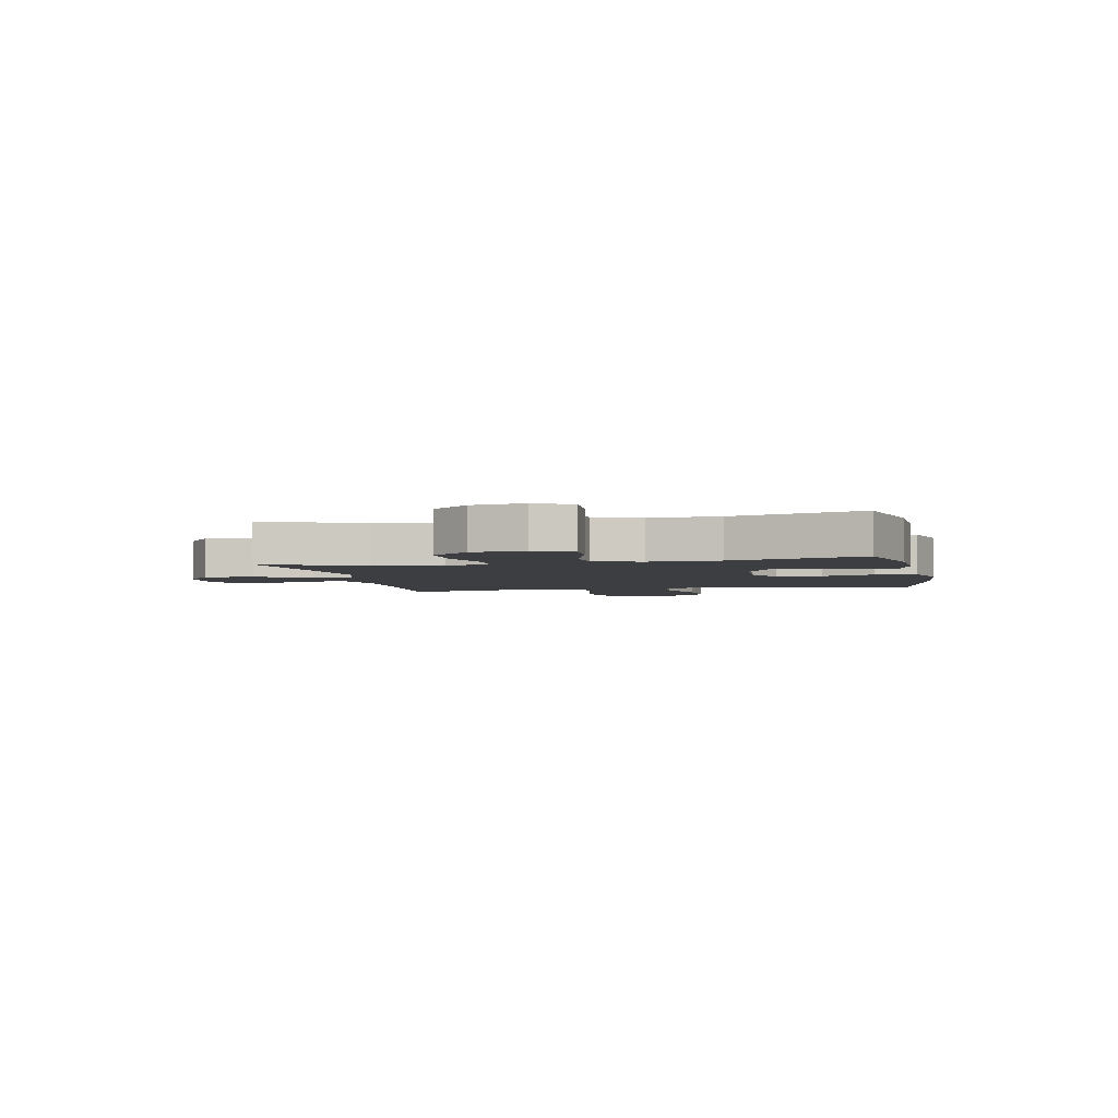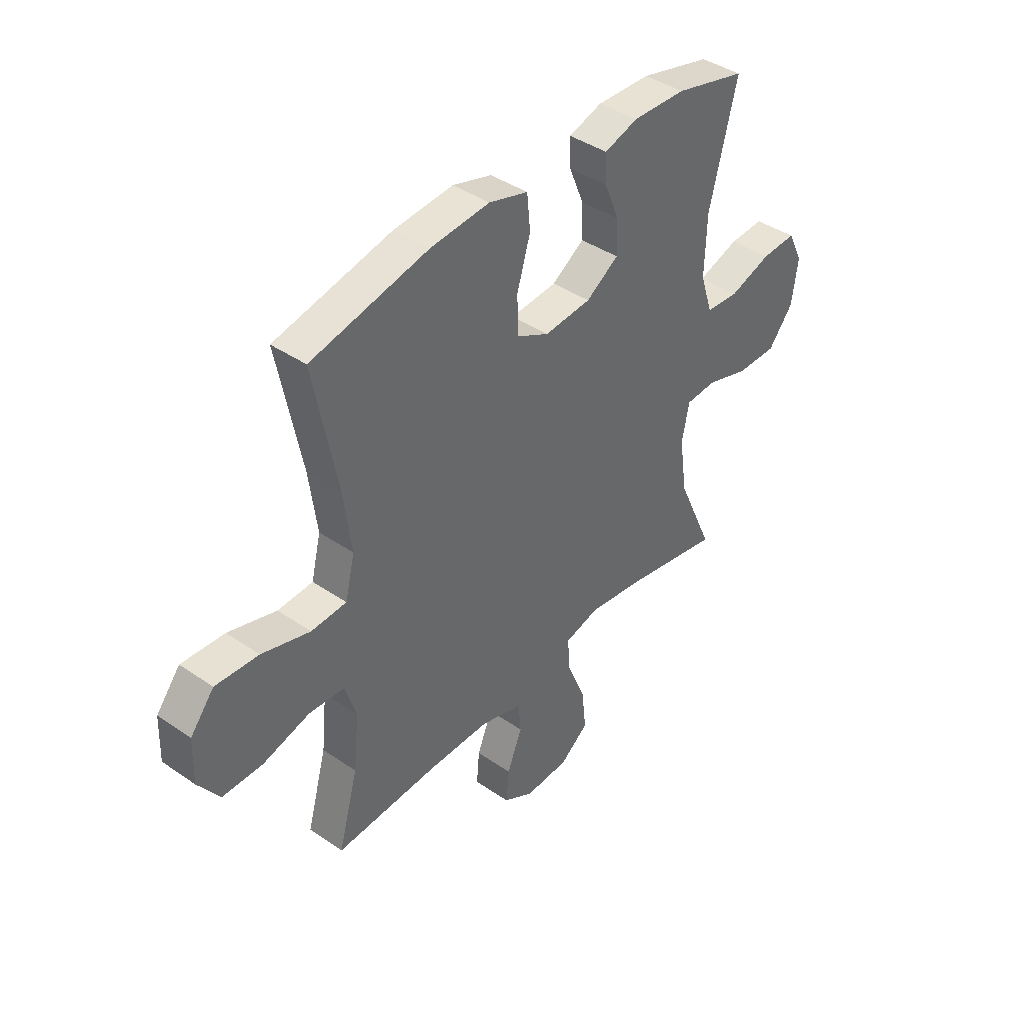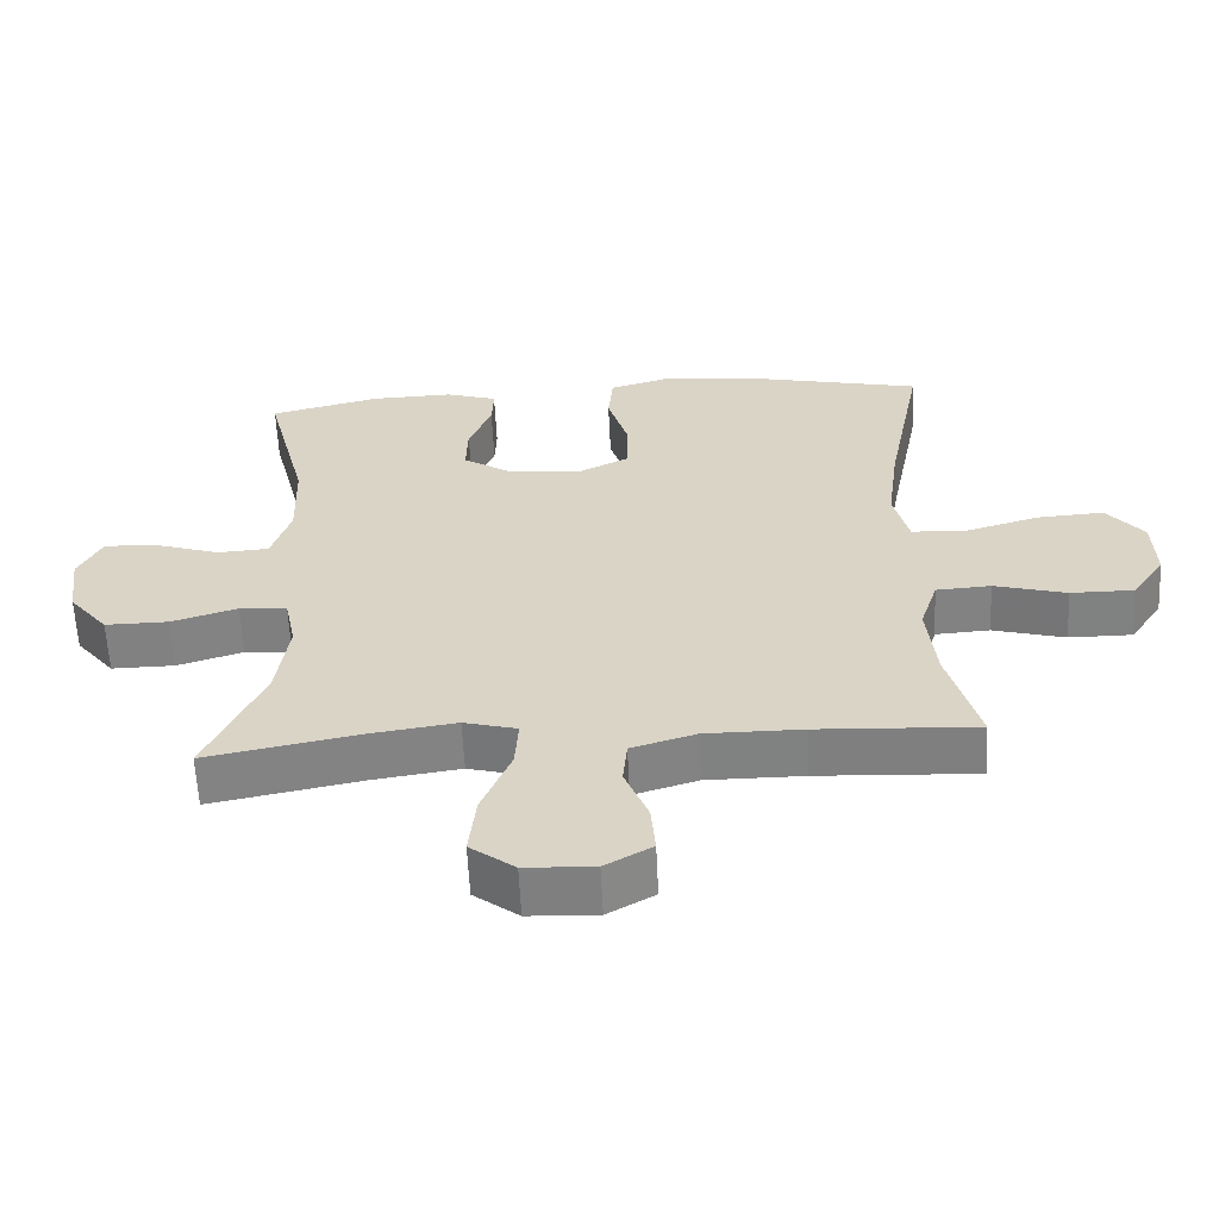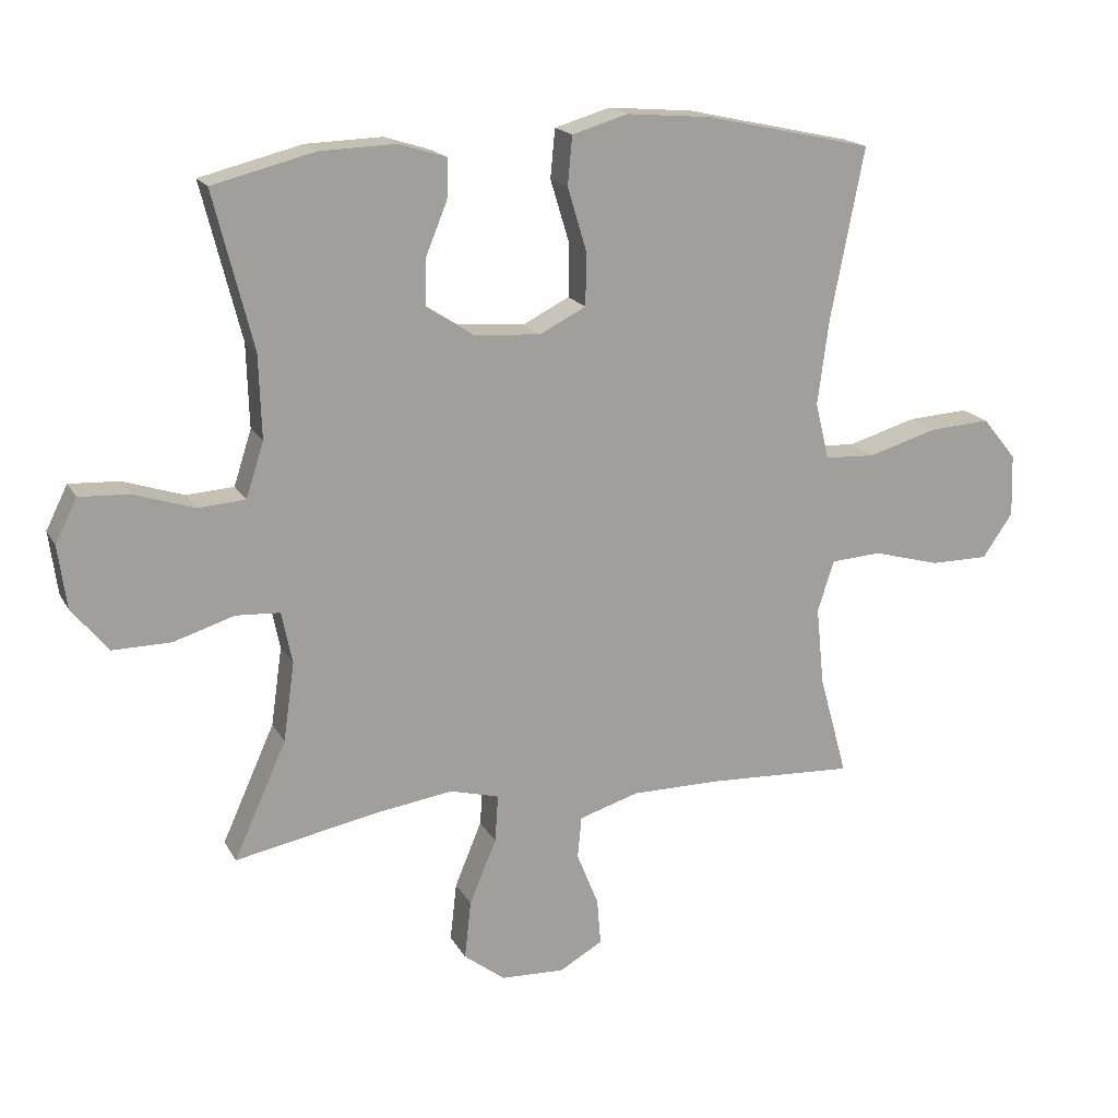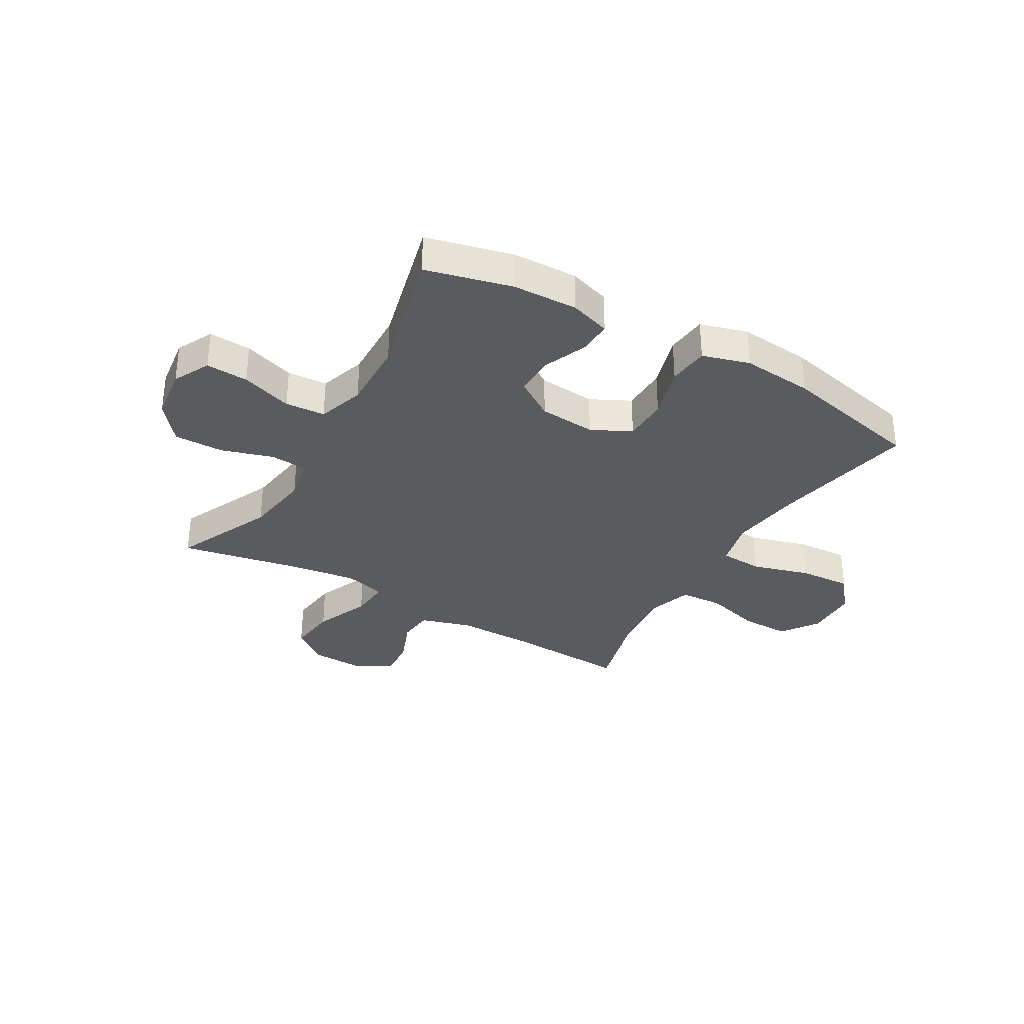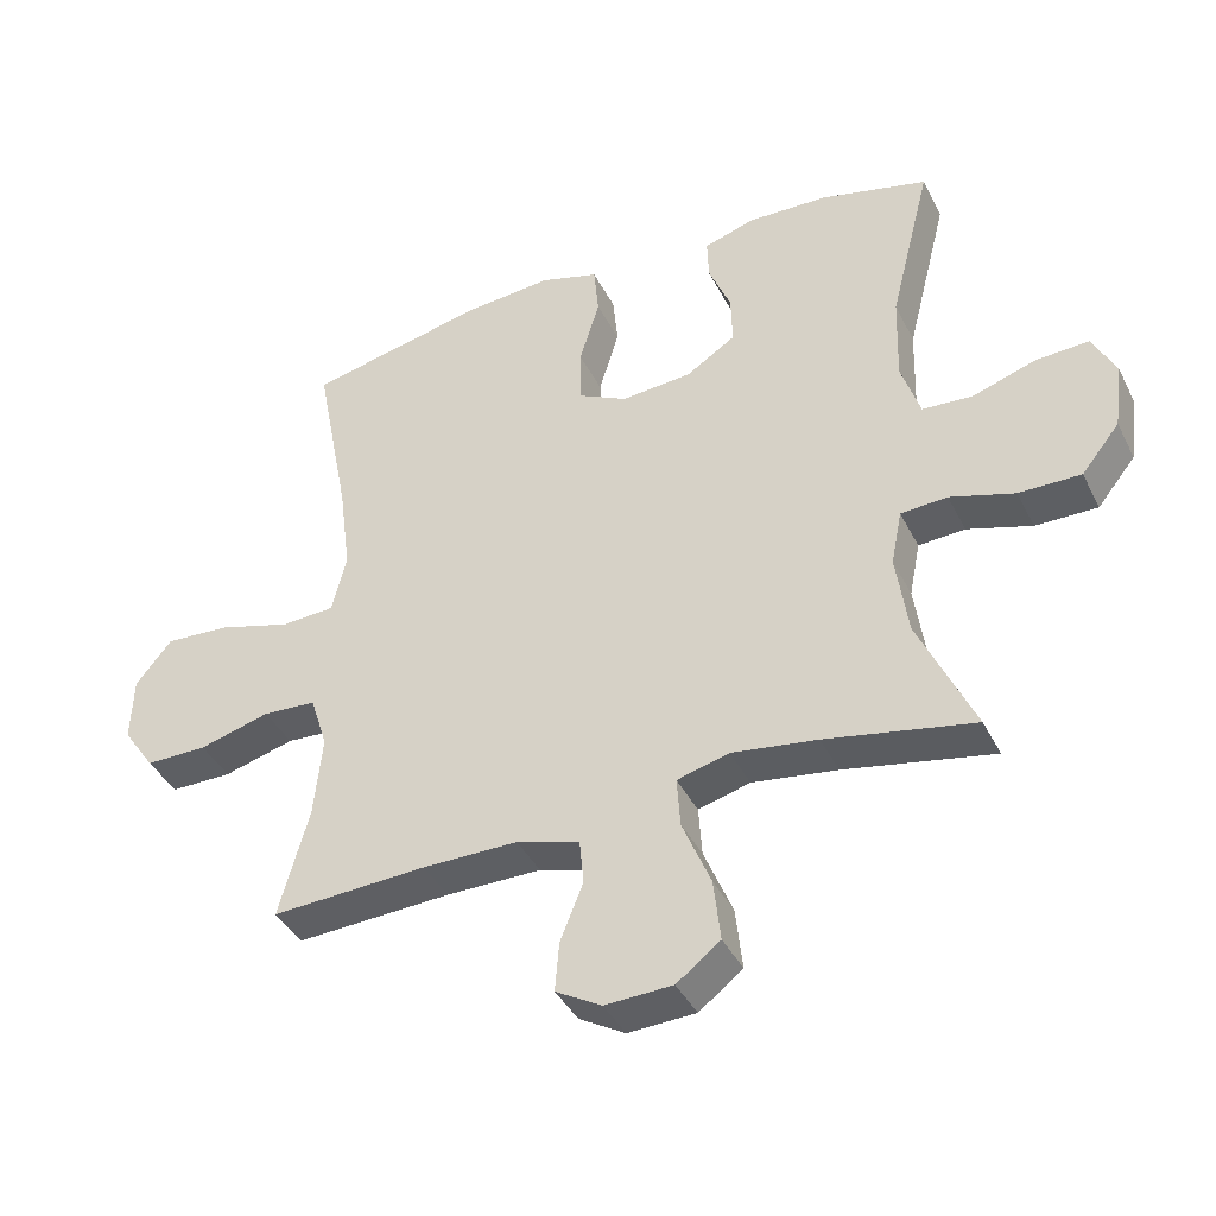
<metadata>
{"format":"obj","ext":"obj","renderer":"f3d","projection":"perspective","resolution":1024,"background":"white","views":[{"elev":-3.5,"azim":-77.9,"up":"+Y"},{"elev":41.0,"azim":130.0,"up":"+Z"},{"elev":-60.3,"azim":2.7,"up":"+Z"},{"elev":17.8,"azim":-20.8,"up":"+Z"},{"elev":-33.1,"azim":-30.3,"up":"+Y"},{"elev":-40.3,"azim":-155.2,"up":"+Z"}]}
</metadata>
<code>
v -0.5 0.07 0.5
v -0.345 0.07 0.539
v -0.229 0.07 0.543
v -0.156 0.07 0.52
v -0.158 0.07 0.46
v -0.19 0.07 0.382
v -0.192 0.07 0.309
v -0.121 0.07 0.263
v -0.019 0.07 0.255
v 0.052 0.07 0.291
v 0.053 0.07 0.372
v 0.024 0.07 0.468
v 0.031 0.07 0.542
v 0.116 0.07 0.567
v 0.245 0.07 0.556
v 0.5 0.07 0.5
v 0.449 0.07 0.239
v 0.432 0.07 0.109
v 0.453 0.07 0.023
v 0.53 0.07 0.019
v 0.635 0.07 0.05
v 0.729 0.07 0.056
v 0.781 0.07 -0.008
v 0.784 0.07 -0.103
v 0.738 0.07 -0.17
v 0.649 0.07 -0.17
v 0.547 0.07 -0.142
v 0.47 0.07 -0.147
v 0.445 0.07 -0.225
v 0.457 0.07 -0.344
v 0.5 0.07 -0.5
v 0.276 0.07 -0.489
v 0.139 0.07 -0.489
v 0.048 0.07 -0.517
v 0.042 0.07 -0.581
v 0.075 0.07 -0.663
v 0.081 0.07 -0.734
v 0.015 0.07 -0.772
v -0.082 0.07 -0.768
v -0.145 0.07 -0.72
v -0.135 0.07 -0.631
v -0.094 0.07 -0.532
v -0.089 0.07 -0.46
v -0.164 0.07 -0.44
v -0.287 0.07 -0.458
v -0.5 0.07 -0.5
v -0.42 0.07 -0.322
v -0.403 0.07 -0.202
v -0.419 0.07 -0.123
v -0.486 0.07 -0.119
v -0.579 0.07 -0.148
v -0.668 0.07 -0.149
v -0.723 0.07 -0.081
v -0.736 0.07 0.015
v -0.703 0.07 0.081
v -0.627 0.07 0.077
v -0.535 0.07 0.047
v -0.463 0.07 0.052
v -0.436 0.07 0.136
v -0.44 0.07 0.263
v -0.5 0 0.5
v -0.345 0 0.539
v -0.229 0 0.543
v -0.156 0 0.52
v -0.158 0 0.46
v -0.19 0 0.382
v -0.192 0 0.309
v -0.121 0 0.263
v -0.019 0 0.255
v 0.052 0 0.291
v 0.053 0 0.372
v 0.024 0 0.468
v 0.031 0 0.542
v 0.116 0 0.567
v 0.245 0 0.556
v 0.5 0 0.5
v 0.449 0 0.239
v 0.432 0 0.109
v 0.453 0 0.023
v 0.53 0 0.019
v 0.635 0 0.05
v 0.729 0 0.056
v 0.781 0 -0.008
v 0.784 0 -0.103
v 0.738 0 -0.17
v 0.649 0 -0.17
v 0.547 0 -0.142
v 0.47 0 -0.147
v 0.445 0 -0.225
v 0.457 0 -0.344
v 0.5 0 -0.5
v 0.276 0 -0.489
v 0.139 0 -0.489
v 0.048 0 -0.517
v 0.042 0 -0.581
v 0.075 0 -0.663
v 0.081 0 -0.734
v 0.015 0 -0.772
v -0.082 0 -0.768
v -0.145 0 -0.72
v -0.135 0 -0.631
v -0.094 0 -0.532
v -0.089 0 -0.46
v -0.164 0 -0.44
v -0.287 0 -0.458
v -0.5 0 -0.5
v -0.42 0 -0.322
v -0.403 0 -0.202
v -0.419 0 -0.123
v -0.486 0 -0.119
v -0.579 0 -0.148
v -0.668 0 -0.149
v -0.723 0 -0.081
v -0.736 0 0.015
v -0.703 0 0.081
v -0.627 0 0.077
v -0.535 0 0.047
v -0.463 0 0.052
v -0.436 0 0.136
v -0.44 0 0.263
f 55 56 57
f 54 55 57
f 53 54 57
f 52 53 57
f 51 52 57
f 50 51 57
f 49 50 57 58
f 45 46 47
f 44 45 47 48
f 43 44 48 49
f 40 41 42
f 39 40 42
f 38 39 42
f 37 38 42
f 36 37 42
f 35 36 42
f 34 35 42 43
f 49 58 59
f 43 49 59
f 34 43 59
f 33 34 59
f 25 26 27
f 24 25 27
f 23 24 27
f 22 23 27
f 21 22 27
f 20 21 27
f 19 20 27 28
f 18 19 28 29
f 15 16 17
f 14 15 17
f 13 14 17
f 12 13 17
f 11 12 17
f 10 11 17 18
f 9 10 18 29
f 4 5 6
f 3 4 6
f 2 3 6
f 1 2 6
f 60 1 6
f 60 6 7
f 60 7 8
f 59 60 8
f 33 59 8
f 32 33 8
f 32 8 9
f 31 32 9
f 30 31 9
f 9 29 30
f 117 116 115
f 117 115 114
f 117 114 113
f 117 113 112
f 117 112 111
f 117 111 110
f 118 117 110 109
f 107 106 105
f 108 107 105 104
f 109 108 104 103
f 102 101 100
f 102 100 99
f 102 99 98
f 102 98 97
f 102 97 96
f 102 96 95
f 103 102 95 94
f 119 118 109
f 119 109 103
f 119 103 94
f 119 94 93
f 87 86 85
f 87 85 84
f 87 84 83
f 87 83 82
f 87 82 81
f 87 81 80
f 88 87 80 79
f 89 88 79 78
f 77 76 75
f 77 75 74
f 77 74 73
f 77 73 72
f 77 72 71
f 78 77 71 70
f 89 78 70 69
f 66 65 64
f 66 64 63
f 66 63 62
f 66 62 61
f 66 61 120
f 67 66 120
f 68 67 120
f 68 120 119
f 68 119 93
f 68 93 92
f 69 68 92
f 69 92 91
f 69 91 90
f 90 89 69
f 1 61 62 2
f 2 62 63 3
f 3 63 64 4
f 4 64 65 5
f 5 65 66 6
f 6 66 67 7
f 7 67 68 8
f 8 68 69 9
f 9 69 70 10
f 10 70 71 11
f 11 71 72 12
f 12 72 73 13
f 13 73 74 14
f 14 74 75 15
f 15 75 76 16
f 16 76 77 17
f 17 77 78 18
f 18 78 79 19
f 19 79 80 20
f 20 80 81 21
f 21 81 82 22
f 22 82 83 23
f 23 83 84 24
f 24 84 85 25
f 25 85 86 26
f 26 86 87 27
f 27 87 88 28
f 28 88 89 29
f 29 89 90 30
f 30 90 91 31
f 31 91 92 32
f 32 92 93 33
f 33 93 94 34
f 34 94 95 35
f 35 95 96 36
f 36 96 97 37
f 37 97 98 38
f 38 98 99 39
f 39 99 100 40
f 40 100 101 41
f 41 101 102 42
f 42 102 103 43
f 43 103 104 44
f 44 104 105 45
f 45 105 106 46
f 46 106 107 47
f 47 107 108 48
f 48 108 109 49
f 49 109 110 50
f 50 110 111 51
f 51 111 112 52
f 52 112 113 53
f 53 113 114 54
f 54 114 115 55
f 55 115 116 56
f 56 116 117 57
f 57 117 118 58
f 58 118 119 59
f 59 119 120 60
f 60 120 61 1

</code>
